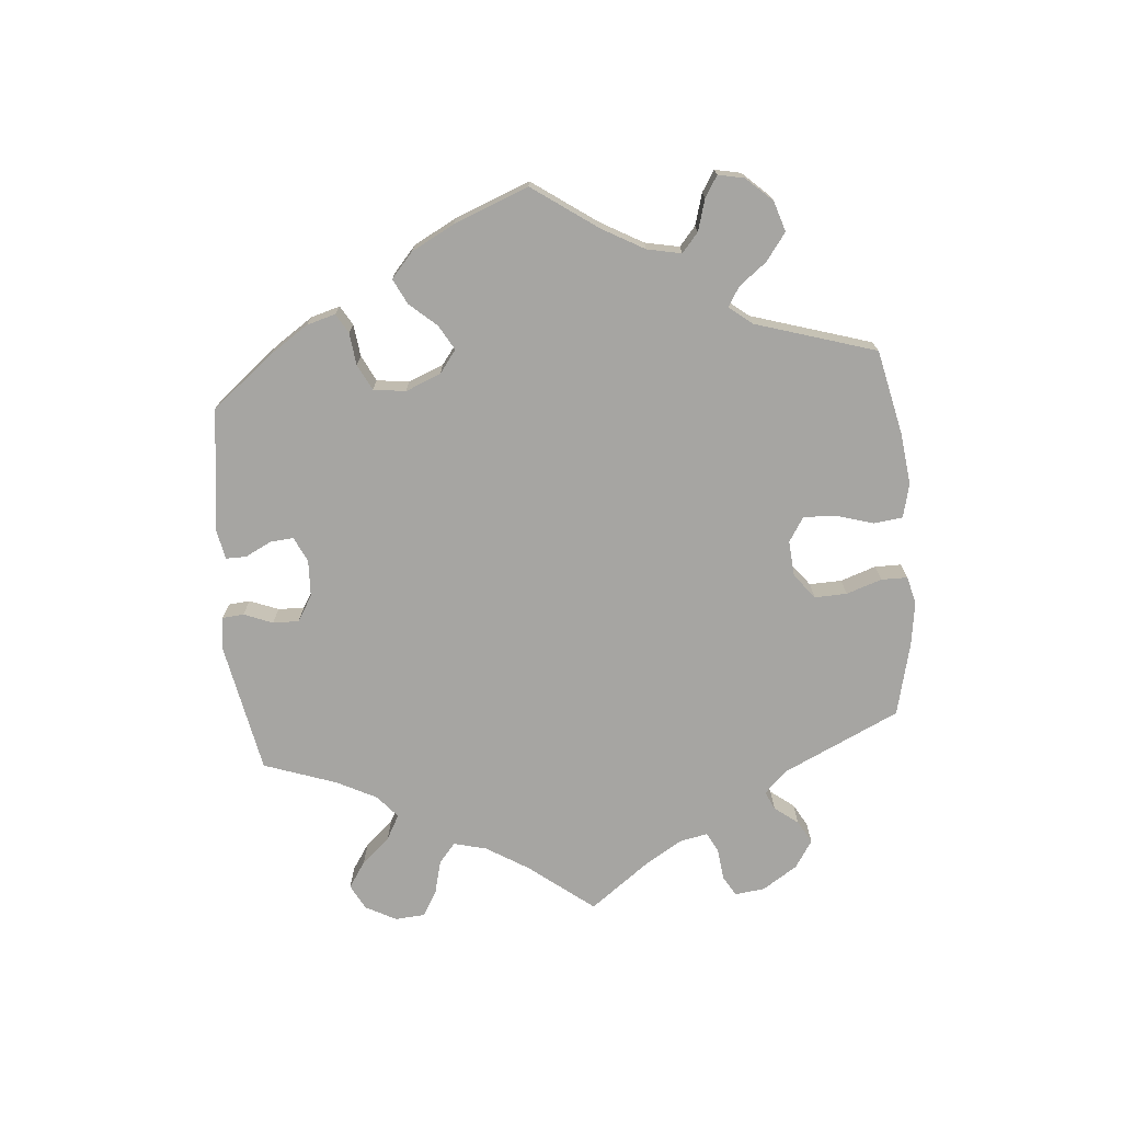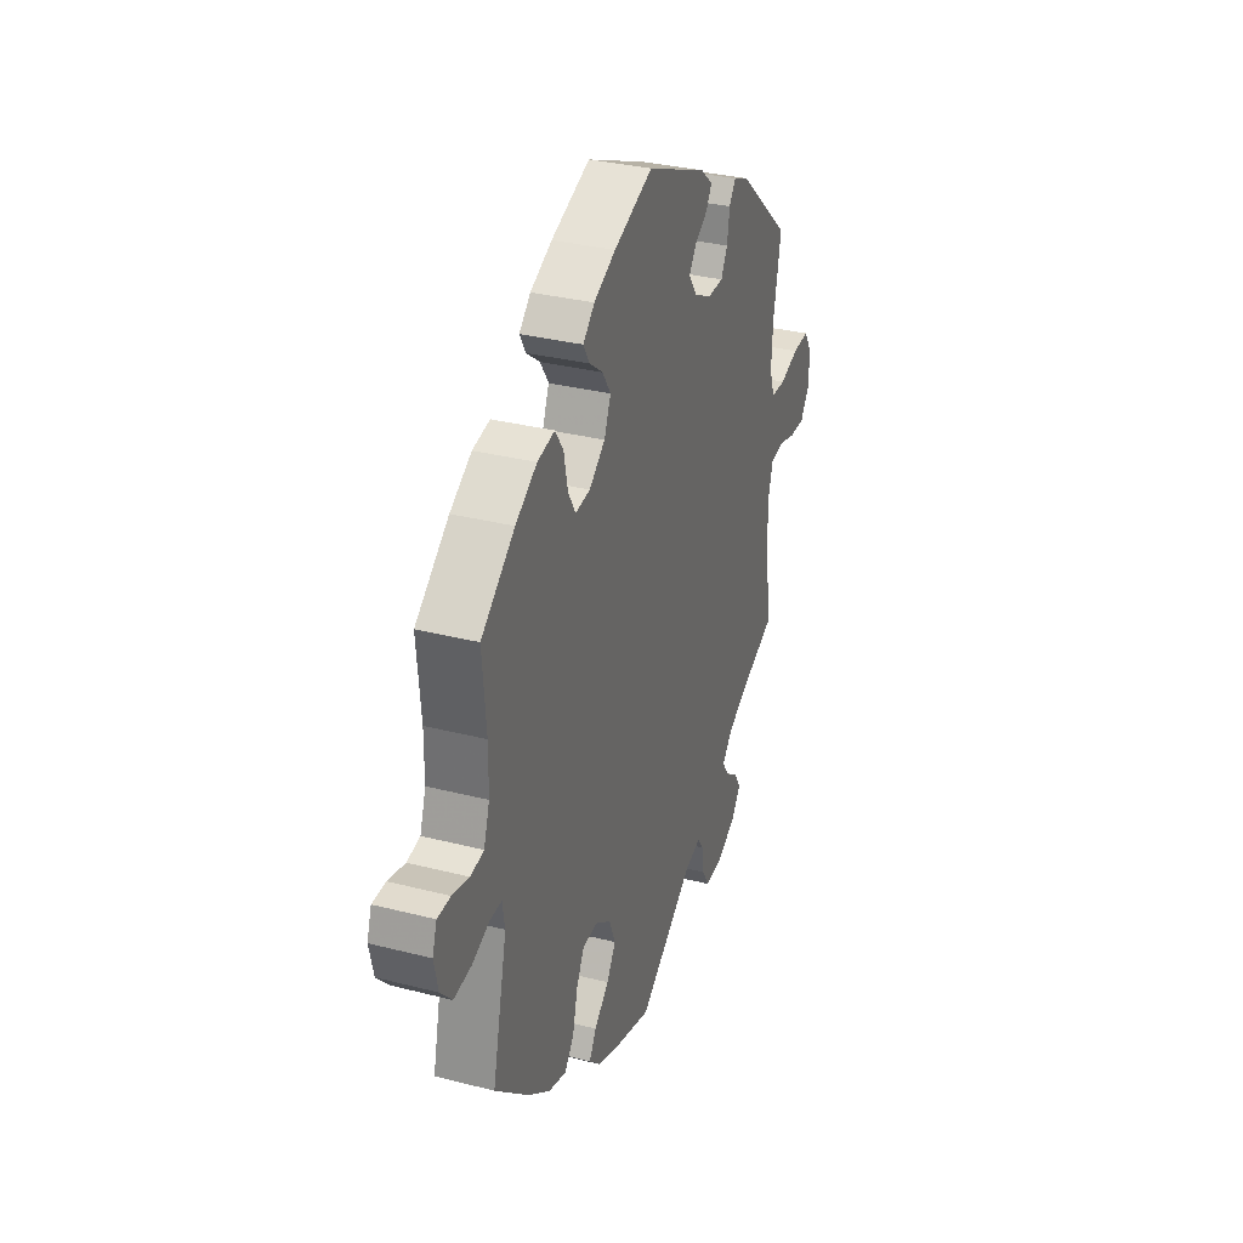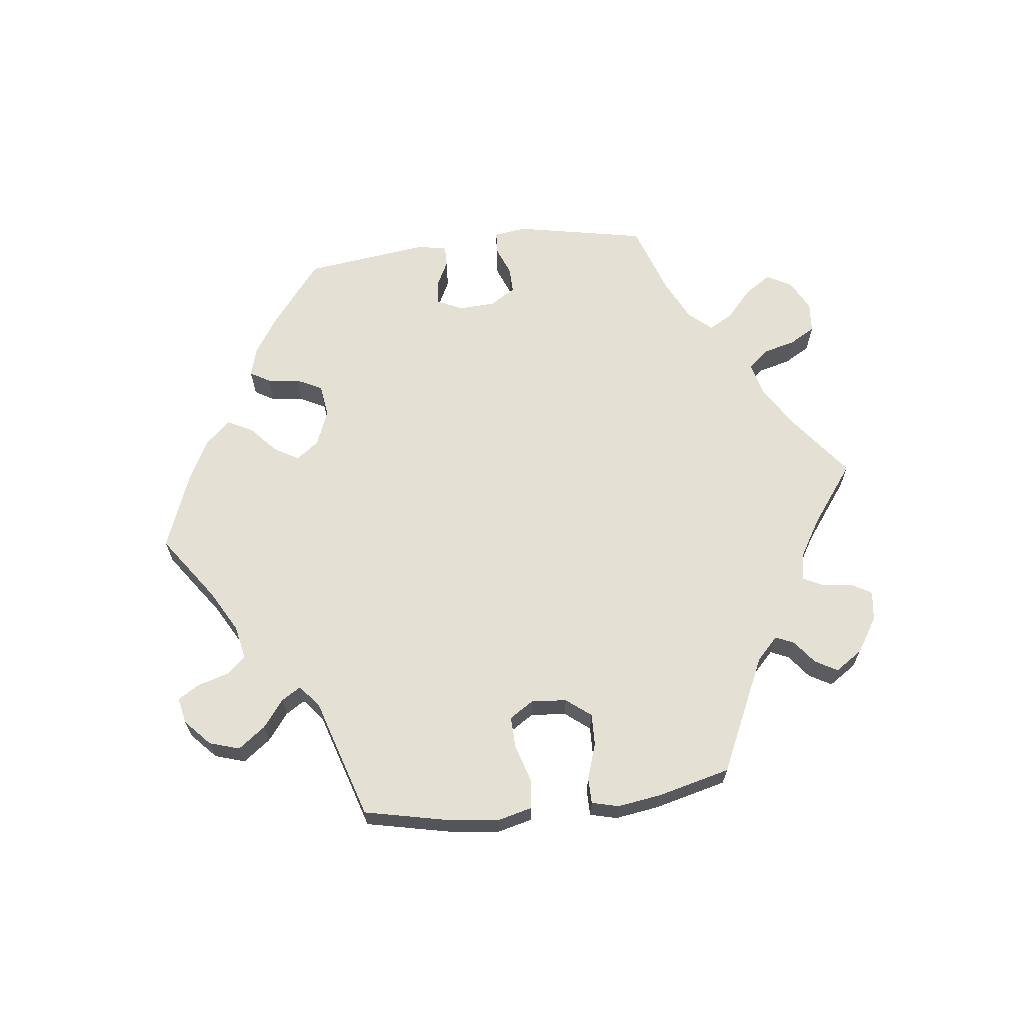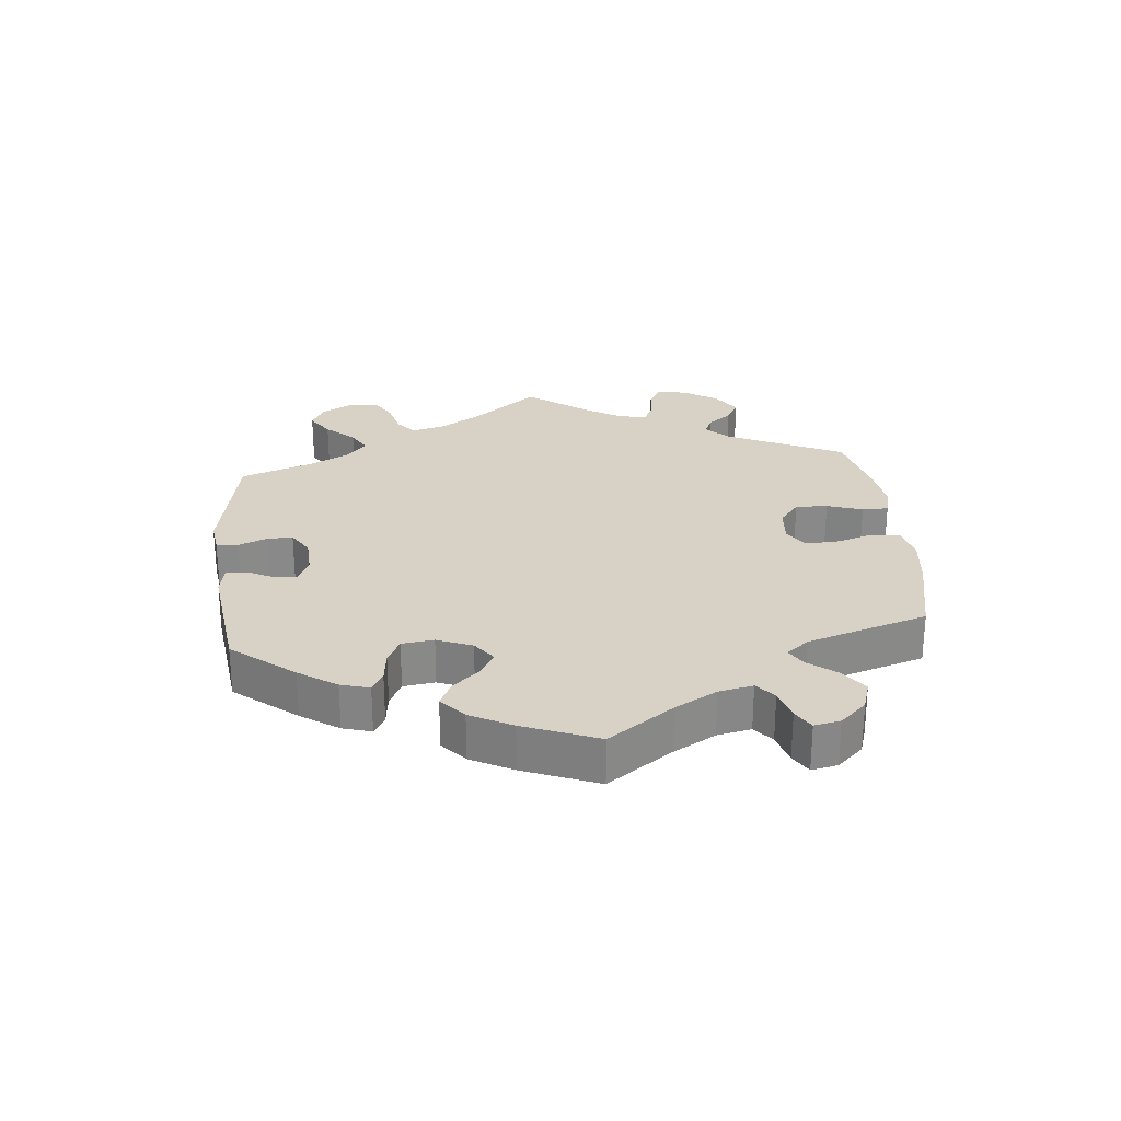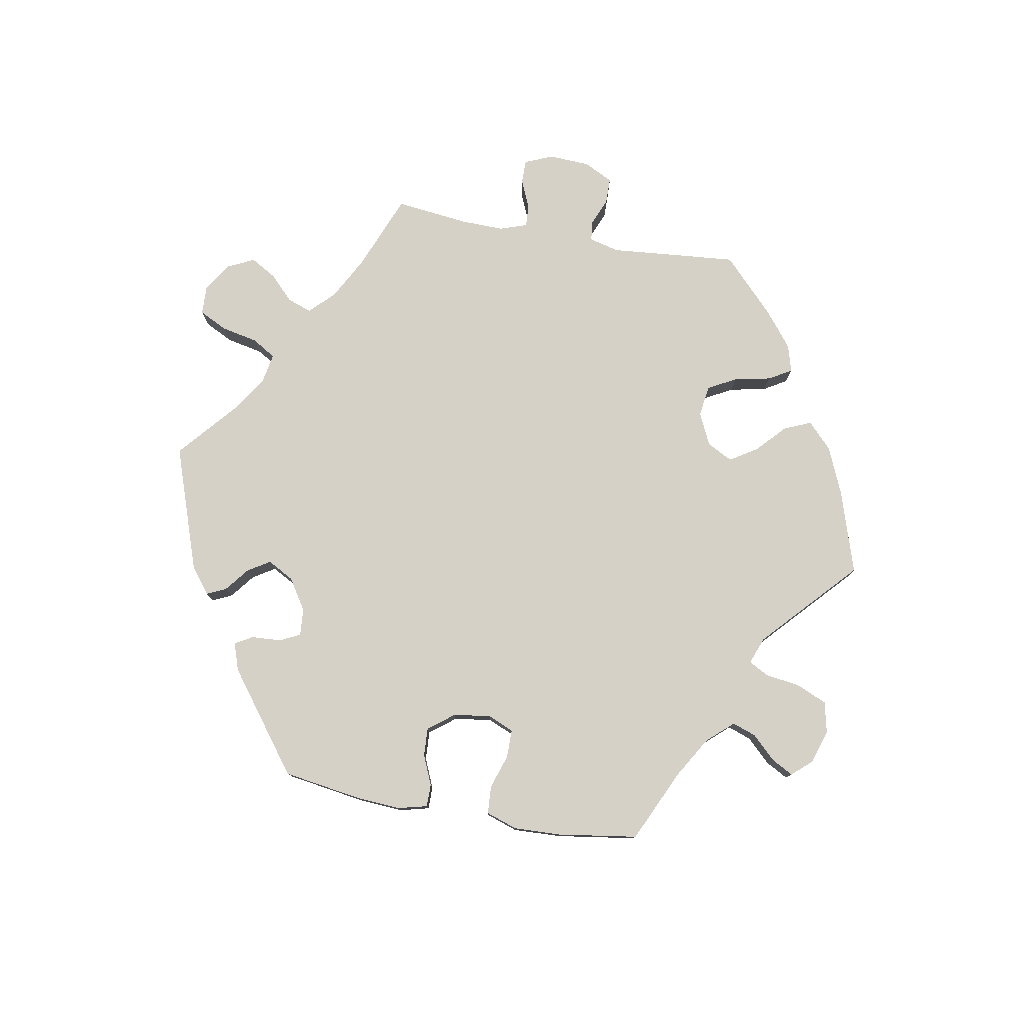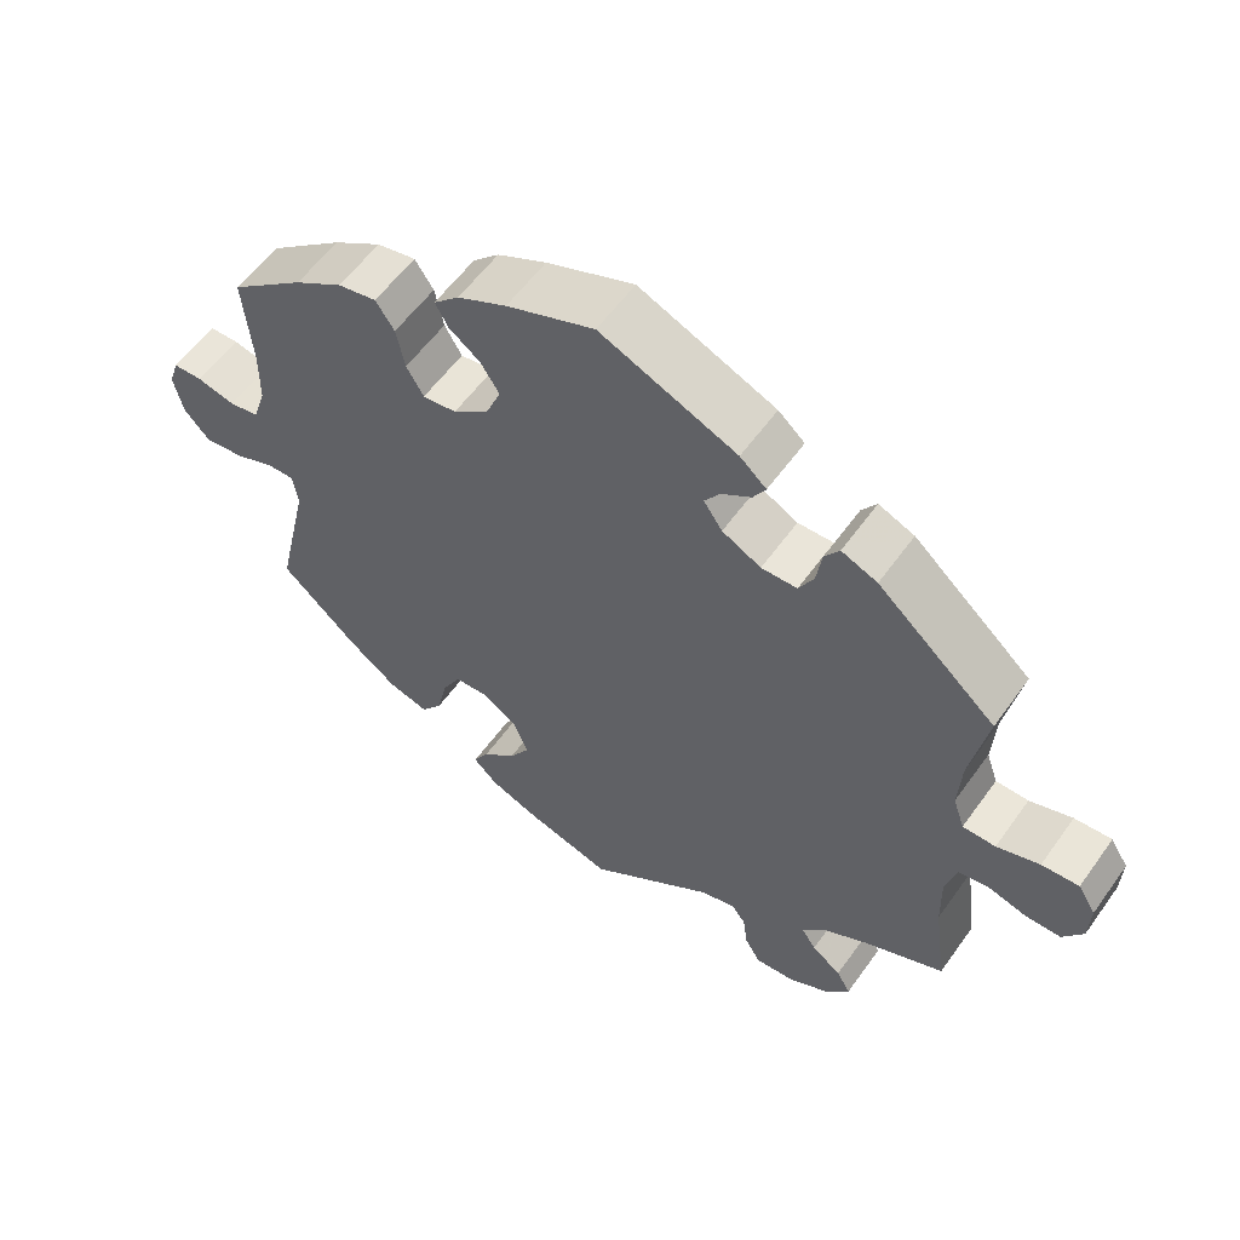
<metadata>
{"format":"obj","ext":"obj","renderer":"f3d","projection":"perspective","resolution":1024,"background":"white","views":[{"elev":-73.7,"azim":65.0,"up":"+Y"},{"elev":32.6,"azim":109.6,"up":"+Z"},{"elev":65.9,"azim":143.1,"up":"+Y"},{"elev":27.2,"azim":54.4,"up":"+Y"},{"elev":78.7,"azim":40.1,"up":"+Y"},{"elev":57.4,"azim":-144.8,"up":"+Z"}]}
</metadata>
<code>
v 0.49 0.07 0.167
v 0.491 0.07 0.093
v 0.508 0.07 0.042
v 0.546 0.07 0.035
v 0.595 0.07 0.047
v 0.633 0.07 0.046
v 0.646 0.07 0.007
v 0.634 0.07 -0.046
v 0.601 0.07 -0.082
v 0.549 0.07 -0.076
v 0.5 0.07 -0.056
v 0.465 0.07 -0.055
v 0.458 0.07 -0.099
v 0.501 0.07 -0.288
v 0.402 0.07 -0.378
v 0.339 0.07 -0.425
v 0.287 0.07 -0.44
v 0.26 0.07 -0.404
v 0.246 0.07 -0.345
v 0.223 0.07 -0.302
v 0.179 0.07 -0.3
v 0.134 0.07 -0.331
v 0.116 0.07 -0.376
v 0.142 0.07 -0.418
v 0.185 0.07 -0.456
v 0.205 0.07 -0.491
v 0.174 0.07 -0.521
v 0.111 0.07 -0.546
v 0 0.07 -0.578
v -0.161 0.07 -0.465
v -0.207 0.07 -0.452
v -0.225 0.07 -0.477
v -0.231 0.07 -0.522
v -0.251 0.07 -0.556
v -0.301 0.07 -0.553
v -0.357 0.07 -0.524
v -0.385 0.07 -0.487
v -0.367 0.07 -0.456
v -0.329 0.07 -0.428
v -0.31 0.07 -0.399
v -0.339 0.07 -0.366
v -0.397 0.07 -0.334
v -0.501 0.07 -0.289
v -0.484 0.07 -0.165
v -0.482 0.07 -0.09
v -0.496 0.07 -0.04
v -0.535 0.07 -0.033
v -0.585 0.07 -0.047
v -0.63 0.07 -0.047
v -0.656 0.07 -0.009
v -0.658 0.07 0.044
v -0.635 0.07 0.081
v -0.587 0.07 0.078
v -0.532 0.07 0.06
v -0.49 0.07 0.061
v -0.475 0.07 0.104
v -0.479 0.07 0.173
v -0.501 0.07 0.288
v -0.348 0.07 0.422
v -0.302 0.07 0.441
v -0.283 0.07 0.414
v -0.276 0.07 0.367
v -0.257 0.07 0.332
v -0.211 0.07 0.331
v -0.161 0.07 0.357
v -0.137 0.07 0.392
v -0.157 0.07 0.421
v -0.195 0.07 0.446
v -0.211 0.07 0.473
v -0.177 0.07 0.503
v -0.001 0.07 0.578
v 0.112 0.07 0.534
v 0.175 0.07 0.503
v 0.208 0.07 0.471
v 0.191 0.07 0.441
v 0.151 0.07 0.411
v 0.127 0.07 0.374
v 0.146 0.07 0.328
v 0.192 0.07 0.292
v 0.235 0.07 0.287
v 0.257 0.07 0.325
v 0.268 0.07 0.379
v 0.292 0.07 0.415
v 0.342 0.07 0.405
v 0.404 0.07 0.366
v 0.501 0.07 0.289
v 0.49 0 0.167
v 0.491 0 0.093
v 0.508 0 0.042
v 0.546 0 0.035
v 0.595 0 0.047
v 0.633 0 0.046
v 0.646 0 0.007
v 0.634 0 -0.046
v 0.601 0 -0.082
v 0.549 0 -0.076
v 0.5 0 -0.056
v 0.465 0 -0.055
v 0.458 0 -0.099
v 0.501 0 -0.288
v 0.402 0 -0.378
v 0.339 0 -0.425
v 0.287 0 -0.44
v 0.26 0 -0.404
v 0.246 0 -0.345
v 0.223 0 -0.302
v 0.179 0 -0.3
v 0.134 0 -0.331
v 0.116 0 -0.376
v 0.142 0 -0.418
v 0.185 0 -0.456
v 0.205 0 -0.491
v 0.174 0 -0.521
v 0.111 0 -0.546
v 0 0 -0.578
v -0.161 0 -0.465
v -0.207 0 -0.452
v -0.225 0 -0.477
v -0.231 0 -0.522
v -0.251 0 -0.556
v -0.301 0 -0.553
v -0.357 0 -0.524
v -0.385 0 -0.487
v -0.367 0 -0.456
v -0.329 0 -0.428
v -0.31 0 -0.399
v -0.339 0 -0.366
v -0.397 0 -0.334
v -0.501 0 -0.289
v -0.484 0 -0.165
v -0.482 0 -0.09
v -0.496 0 -0.04
v -0.535 0 -0.033
v -0.585 0 -0.047
v -0.63 0 -0.047
v -0.656 0 -0.009
v -0.658 0 0.044
v -0.635 0 0.081
v -0.587 0 0.078
v -0.532 0 0.06
v -0.49 0 0.061
v -0.475 0 0.104
v -0.479 0 0.173
v -0.501 0 0.288
v -0.348 0 0.422
v -0.302 0 0.441
v -0.283 0 0.414
v -0.276 0 0.367
v -0.257 0 0.332
v -0.211 0 0.331
v -0.161 0 0.357
v -0.137 0 0.392
v -0.157 0 0.421
v -0.195 0 0.446
v -0.211 0 0.473
v -0.177 0 0.503
v -0.001 0 0.578
v 0.112 0 0.534
v 0.175 0 0.503
v 0.208 0 0.471
v 0.191 0 0.441
v 0.151 0 0.411
v 0.127 0 0.374
v 0.146 0 0.328
v 0.192 0 0.292
v 0.235 0 0.287
v 0.257 0 0.325
v 0.268 0 0.379
v 0.292 0 0.415
v 0.342 0 0.405
v 0.404 0 0.366
v 0.501 0 0.289
f 85 86 1
f 84 85 1 2
f 81 82 83 84
f 80 81 84 2
f 79 80 2 3
f 78 79 3
f 73 74 75 76
f 73 76 77
f 72 73 77
f 71 72 77
f 70 71 77 78
f 67 68 69 70
f 66 67 70 78
f 59 60 61 62
f 57 58 59 62
f 56 57 62 63
f 55 56 63 64
f 51 52 53 54
f 51 54 55
f 50 51 55
f 47 48 49 50
f 46 47 50 55
f 45 46 55 64
f 42 43 44
f 41 42 44 45
f 40 41 45 64
f 36 37 38 39
f 36 39 40
f 35 36 40
f 32 33 34 35
f 31 32 35 40
f 30 31 40 64
f 24 25 26 27
f 23 24 27 28
f 16 17 18 19
f 16 19 20
f 13 14 15 16
f 12 13 16 20
f 8 9 10 11
f 8 11 12
f 7 8 12
f 4 5 6 7
f 3 4 7 12
f 65 66 78 3
f 23 28 29 30
f 22 23 30 64
f 21 22 64 65
f 20 21 65
f 3 12 20 65
f 87 172 171
f 88 87 171 170
f 170 169 168 167
f 88 170 167 166
f 89 88 166 165
f 89 165 164
f 162 161 160 159
f 163 162 159
f 163 159 158
f 163 158 157
f 164 163 157 156
f 156 155 154 153
f 164 156 153 152
f 148 147 146 145
f 148 145 144 143
f 149 148 143 142
f 150 149 142 141
f 140 139 138 137
f 141 140 137
f 141 137 136
f 136 135 134 133
f 141 136 133 132
f 150 141 132 131
f 130 129 128
f 131 130 128 127
f 150 131 127 126
f 125 124 123 122
f 126 125 122
f 126 122 121
f 121 120 119 118
f 126 121 118 117
f 150 126 117 116
f 113 112 111 110
f 114 113 110 109
f 105 104 103 102
f 106 105 102
f 102 101 100 99
f 106 102 99 98
f 97 96 95 94
f 98 97 94
f 98 94 93
f 93 92 91 90
f 98 93 90 89
f 89 164 152 151
f 116 115 114 109
f 150 116 109 108
f 151 150 108 107
f 151 107 106
f 151 106 98 89
f 1 87 88 2
f 2 88 89 3
f 3 89 90 4
f 4 90 91 5
f 5 91 92 6
f 6 92 93 7
f 7 93 94 8
f 8 94 95 9
f 9 95 96 10
f 10 96 97 11
f 11 97 98 12
f 12 98 99 13
f 13 99 100 14
f 14 100 101 15
f 15 101 102 16
f 16 102 103 17
f 17 103 104 18
f 18 104 105 19
f 19 105 106 20
f 20 106 107 21
f 21 107 108 22
f 22 108 109 23
f 23 109 110 24
f 24 110 111 25
f 25 111 112 26
f 26 112 113 27
f 27 113 114 28
f 28 114 115 29
f 29 115 116 30
f 30 116 117 31
f 31 117 118 32
f 32 118 119 33
f 33 119 120 34
f 34 120 121 35
f 35 121 122 36
f 36 122 123 37
f 37 123 124 38
f 38 124 125 39
f 39 125 126 40
f 40 126 127 41
f 41 127 128 42
f 42 128 129 43
f 43 129 130 44
f 44 130 131 45
f 45 131 132 46
f 46 132 133 47
f 47 133 134 48
f 48 134 135 49
f 49 135 136 50
f 50 136 137 51
f 51 137 138 52
f 52 138 139 53
f 53 139 140 54
f 54 140 141 55
f 55 141 142 56
f 56 142 143 57
f 57 143 144 58
f 58 144 145 59
f 59 145 146 60
f 60 146 147 61
f 61 147 148 62
f 62 148 149 63
f 63 149 150 64
f 64 150 151 65
f 65 151 152 66
f 66 152 153 67
f 67 153 154 68
f 68 154 155 69
f 69 155 156 70
f 70 156 157 71
f 71 157 158 72
f 72 158 159 73
f 73 159 160 74
f 74 160 161 75
f 75 161 162 76
f 76 162 163 77
f 77 163 164 78
f 78 164 165 79
f 79 165 166 80
f 80 166 167 81
f 81 167 168 82
f 82 168 169 83
f 83 169 170 84
f 84 170 171 85
f 85 171 172 86
f 86 172 87 1

</code>
